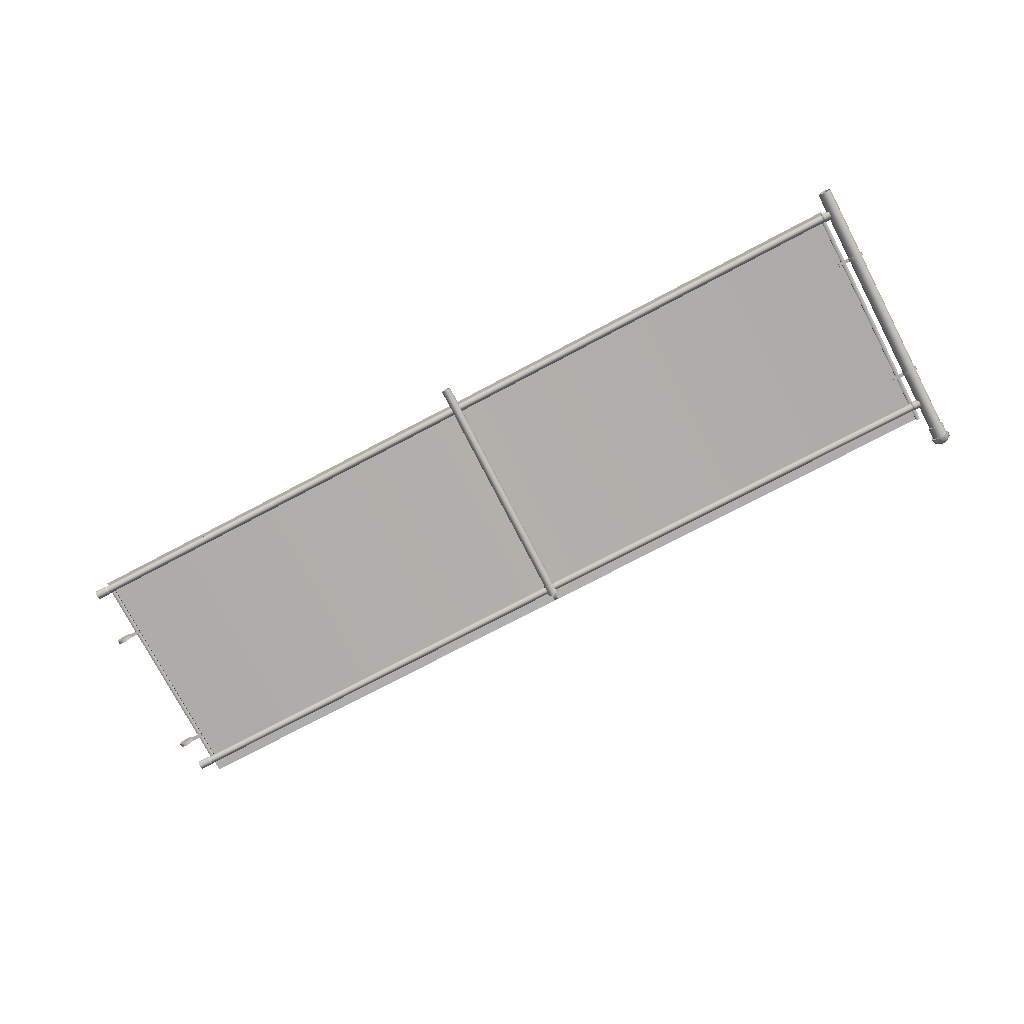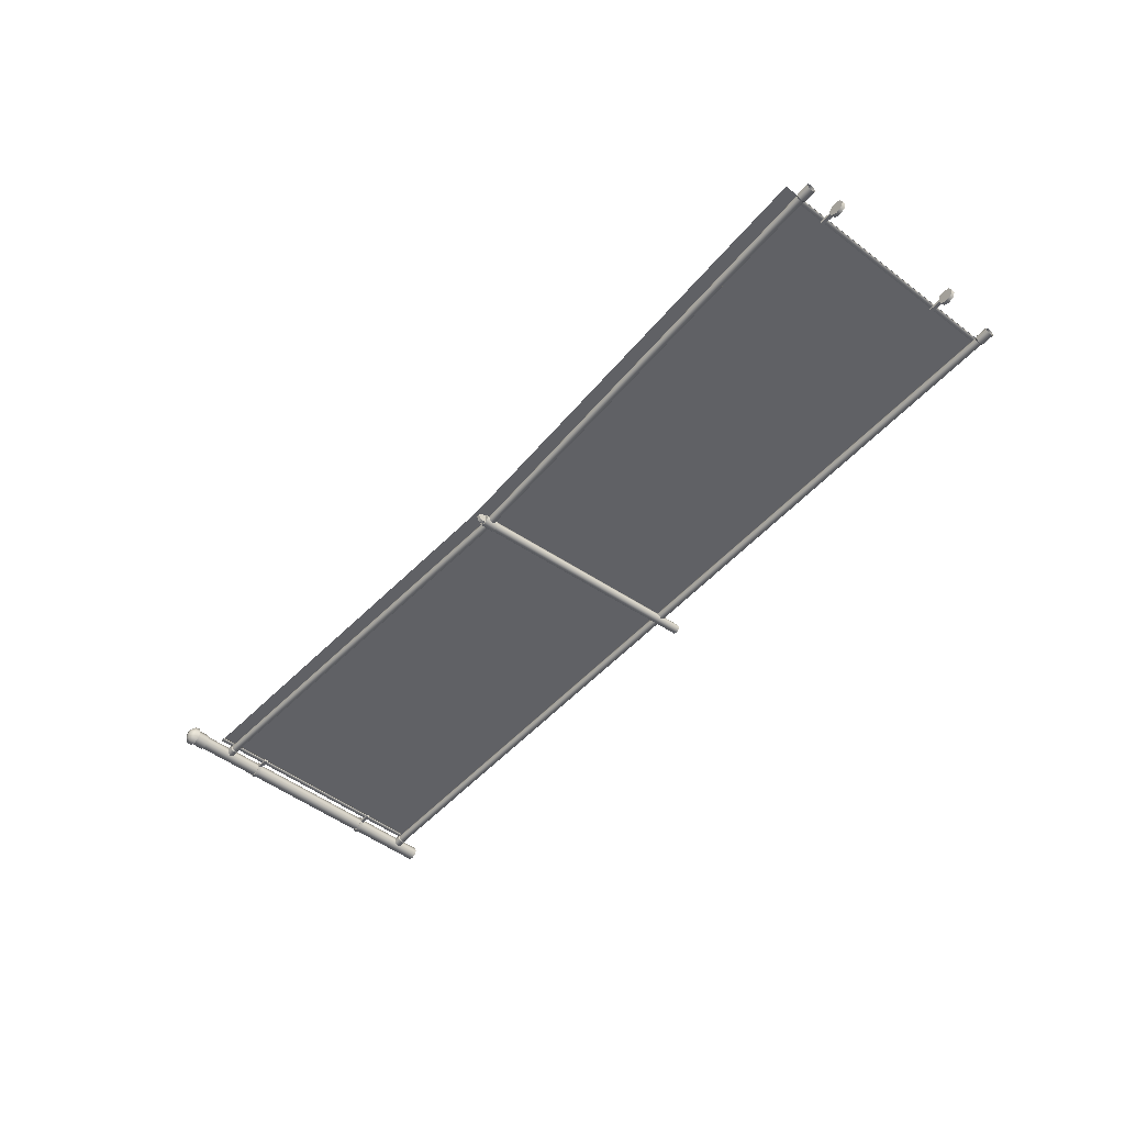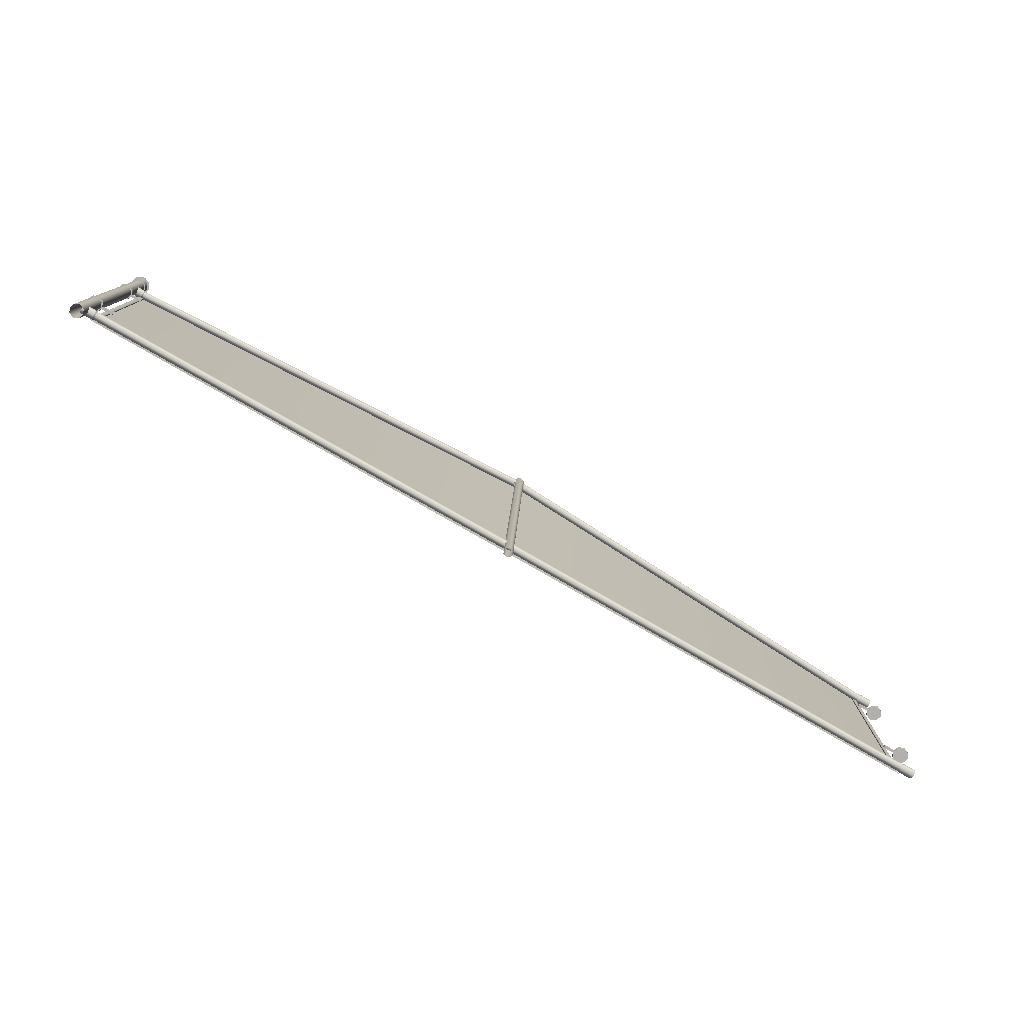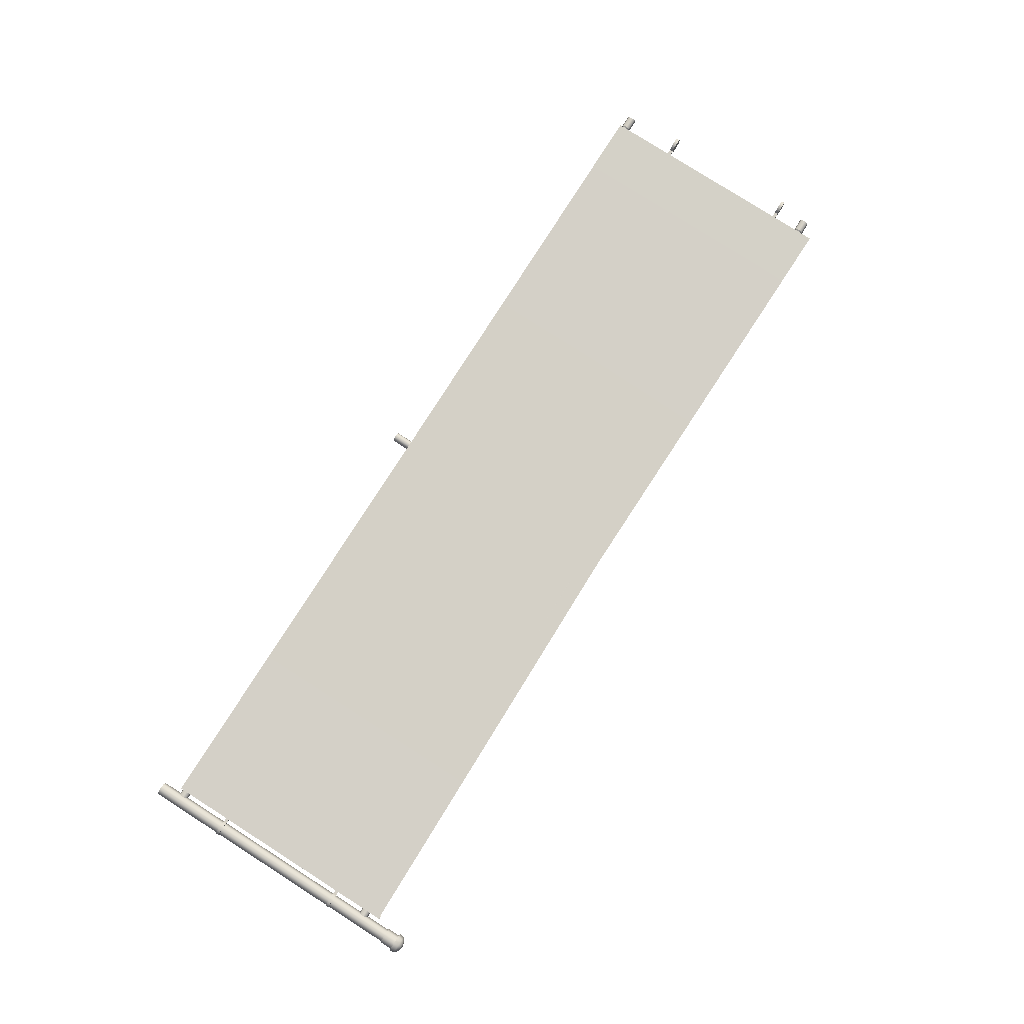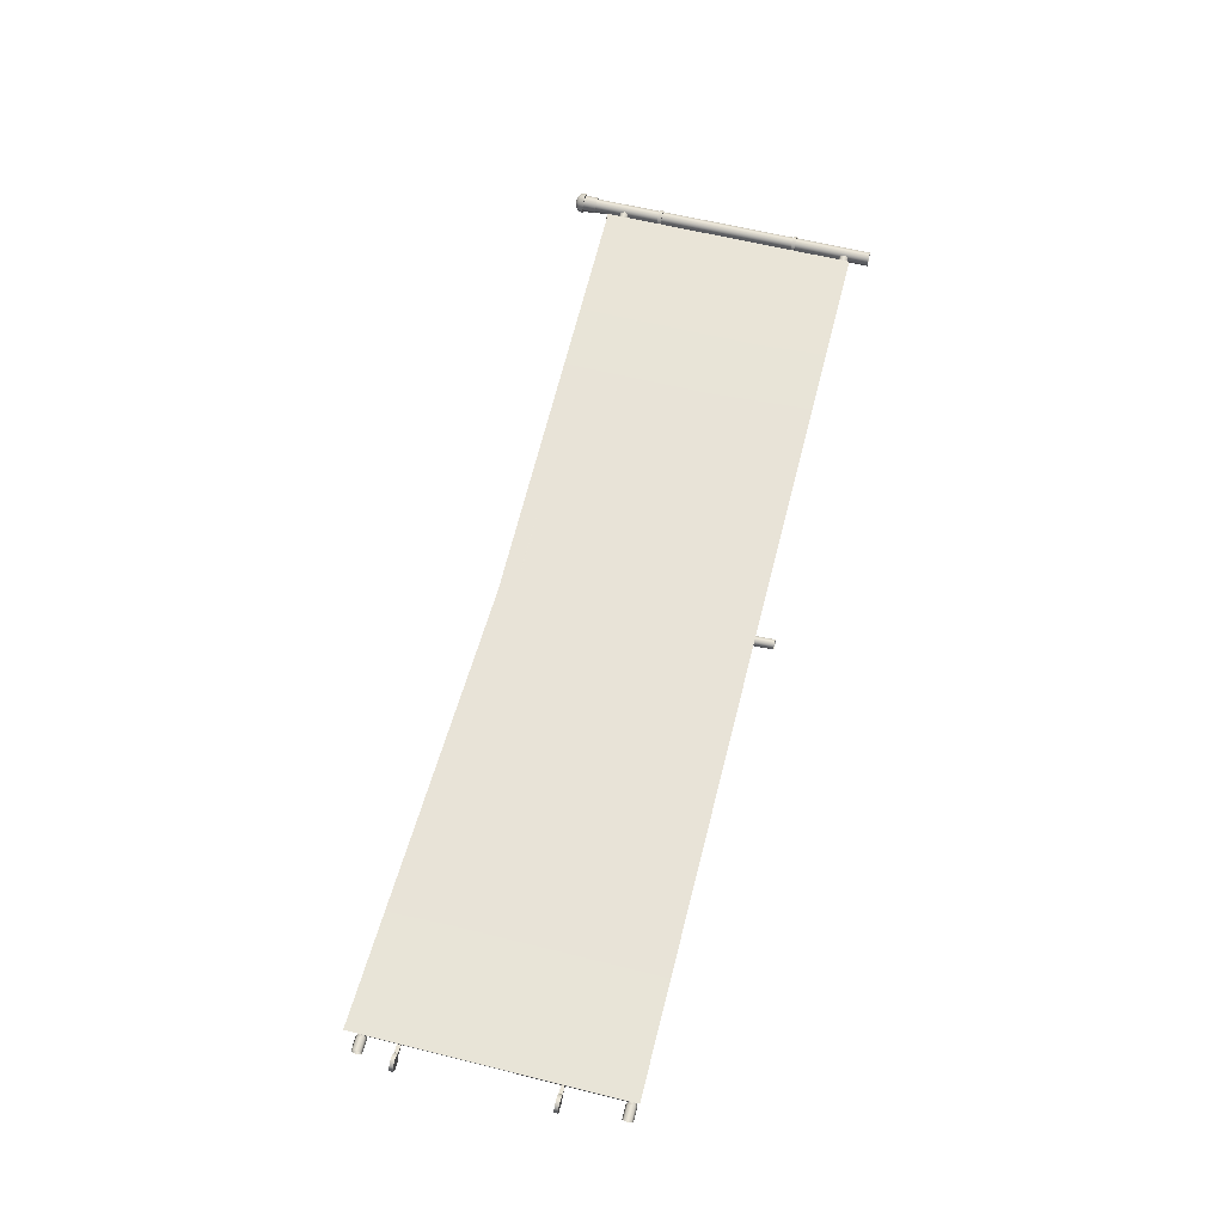
<metadata>
{"format":"obj","ext":"obj","renderer":"f3d","projection":"perspective","resolution":1024,"background":"white","views":[{"elev":-76.5,"azim":27.7,"up":"+Z"},{"elev":-50.2,"azim":-129.9,"up":"+Z"},{"elev":-78.6,"azim":150.1,"up":"+Y"},{"elev":79.9,"azim":122.5,"up":"+Z"},{"elev":61.1,"azim":-75.8,"up":"+Z"}]}
</metadata>
<code>
g default
v -492 137.7 2.604
v -492 -0.2166 2.604
v -6.254 137.7 2.604
v -6.254 -0.2166 2.604
v 2.671 -10.2 -2.671
v 0 -10.2 -3.777
v -2.671 -10.2 -2.671
v -3.777 -10.2 0
v -2.671 -10.2 2.671
v 0 -10.2 3.777
v 2.671 -10.2 2.671
v 3.777 -10.2 0
v 2.671 145.8 -2.671
v 0 145.8 -3.777
v -2.671 145.8 -2.671
v -3.777 145.8 0
v -2.671 145.8 2.671
v 0 145.8 3.777
v 2.671 145.8 2.671
v 3.777 145.8 0
v 3.122 145.8 -3.122
v -0 145.8 -4.415
v -3.122 145.8 -3.122
v -4.415 145.8 -0
v -3.122 145.8 3.122
v -0 145.8 4.415
v 3.122 145.8 3.122
v 4.415 145.8 -0
v 3.122 152.8 -3.122
v -0 152.8 -4.415
v -3.122 152.8 -3.122
v -4.415 152.8 -0
v -3.122 152.8 3.122
v -0 152.8 4.415
v 3.122 152.8 3.122
v 4.415 152.8 -0
v 3.884 152.8 -3.884
v -0 152.8 -5.493
v -3.884 152.8 -3.884
v -5.493 152.8 -0
v -3.884 152.8 3.884
v -0 152.8 5.493
v 3.884 152.8 3.884
v 5.493 152.8 -0
v 3.61 155.5 -3.61
v -0 155.5 -5.106
v -3.61 155.5 -3.61
v -5.106 155.5 -0
v -3.61 155.5 3.61
v -0 155.5 5.106
v 3.61 155.5 3.61
v 5.106 155.5 -0
v 2.175 157.2 -2.175
v -0 157.2 -3.075
v -0 158 -0
v -2.175 157.2 -2.175
v -3.075 157.2 -0
v -2.175 157.2 2.175
v -0 157.2 3.075
v 2.175 157.2 2.175
v 3.075 157.2 -0
v -248.1 -10.17 -2.358
v -250 -10.2 -3.138
v -251.9 -10.17 -2.358
v -252.7 -10.08 -0.4734
v -251.9 -9.997 1.411
v -250 -9.963 2.192
v -248.1 -9.997 1.411
v -247.3 -10.08 -0.4734
v -248.1 122 -14.13
v -250 122 -14.91
v -251.9 122 -14.13
v -252.7 122.1 -12.25
v -251.9 122.2 -10.36
v -250 122.2 -9.582
v -248.1 122.2 -10.36
v -247.3 122.1 -12.25
v -247.8 122 -14.45
v -250 122 -15.36
v -252.2 122 -14.45
v -253.1 122.1 -12.25
v -252.2 122.2 -10.04
v -250 122.3 -9.132
v -247.8 122.2 -10.04
v -246.9 122.1 -12.25
v -247.8 129 -14.76
v -250 129 -15.67
v -252.2 129 -14.76
v -253.1 129.1 -12.56
v -252.2 129.2 -10.36
v -250 129.2 -9.444
v -247.8 129.2 -10.36
v -246.9 129.1 -12.56
v -492.5 127.5 -1.613
v -492.5 129.1 -2.281
v -492.5 130.7 -1.613
v -492.5 131.4 0
v -492.5 130.7 1.613
v -492.5 129.1 2.281
v -492.5 127.5 1.613
v -492.5 126.8 0
v -7.531 127.5 -1.613
v -7.531 129.1 -2.281
v -7.531 130.7 -1.613
v -7.531 131.4 0
v -7.531 130.7 1.613
v -7.531 129.1 2.281
v -7.531 127.5 1.613
v -7.531 126.8 0
v -493.1 127.2 -1.868
v -493.1 129.1 -2.641
v -493.1 131 -1.868
v -493.1 131.7 0
v -493.1 131 1.868
v -493.1 129.1 2.641
v -493.1 127.2 1.868
v -493.1 126.5 0
v -6.873 127.2 -1.868
v -6.873 129.1 -2.641
v -6.873 131 -1.868
v -6.873 131.7 0
v -6.873 131 1.868
v -6.873 129.1 2.641
v -6.873 127.2 1.868
v -6.873 126.5 0
v -499.9 127.2 -1.868
v -499.9 129.1 -2.641
v -499.9 131 -1.868
v -499.9 131.7 0
v -499.9 131 1.868
v -499.9 129.1 2.641
v -499.9 127.2 1.868
v -499.9 126.5 0
v -0.06648 127.2 -1.868
v -0.06648 129.1 -2.641
v -0.06648 131 -1.868
v -0.06648 131.7 0
v -0.06648 131 1.868
v -0.06648 129.1 2.641
v -0.06648 127.2 1.868
v -0.06648 126.5 0
v -492.5 1.695 -1.613
v -492.5 3.308 -2.281
v -492.5 4.921 -1.613
v -492.5 5.589 0
v -492.5 4.921 1.613
v -492.5 3.308 2.281
v -492.5 1.695 1.613
v -492.5 1.027 0
v -7.531 1.695 -1.613
v -7.531 3.308 -2.281
v -7.531 4.921 -1.613
v -7.531 5.589 0
v -7.531 4.921 1.613
v -7.531 3.308 2.281
v -7.531 1.695 1.613
v -7.531 1.027 0
v -493.1 1.441 -1.868
v -493.1 3.308 -2.641
v -493.1 5.176 -1.868
v -493.1 5.949 0
v -493.1 5.176 1.868
v -493.1 3.308 2.641
v -493.1 1.441 1.868
v -493.1 0.6672 0
v -6.873 1.441 -1.868
v -6.873 3.308 -2.641
v -6.873 5.176 -1.868
v -6.873 5.949 0
v -6.873 5.176 1.868
v -6.873 3.308 2.641
v -6.873 1.441 1.868
v -6.873 0.6672 0
v -499.9 1.441 -1.868
v -499.9 3.308 -2.641
v -499.9 5.176 -1.868
v -499.9 5.949 0
v -499.9 5.176 1.868
v -499.9 3.308 2.641
v -499.9 1.441 1.868
v -499.9 0.6672 0
v -0.06648 1.441 -1.868
v -0.06648 3.308 -2.641
v -0.06648 5.176 -1.868
v -0.06648 5.949 0
v -0.06648 5.176 1.868
v -0.06648 3.308 2.641
v -0.06648 1.441 1.868
v -0.06648 0.6672 0
v -6.226 138.1 2.322
v -6.226 5.047 2.322
v -6.226 138.1 1.359
v -6.226 5.047 1.359
v -8.482 138.1 1.359
v -8.482 138.1 2.322
v -8.482 5.047 1.359
v -8.482 5.047 2.322
v -489.8 129.1 2.322
v -489.8 5.047 2.322
v -489.8 129.1 1.359
v -489.8 5.047 1.359
v -492 129.1 1.359
v -492 129.1 2.322
v -492 5.047 1.359
v -492 5.047 2.322
v 3.122 107.8 -3.122
v 0 107.8 -4.415
v -3.122 107.8 -3.122
v -3.122 107.8 3.122
v 0 107.8 4.415
v 3.122 107.8 3.122
v 4.415 107.8 -0
v 3.122 109.7 -3.122
v 0 109.7 -4.415
v -3.122 109.7 -3.122
v -3.122 109.7 3.122
v 0 109.7 4.415
v 3.122 109.7 3.122
v 4.415 109.7 -0
v -4.214 109.7 0.6268
v -4.214 107.8 0.6268
v -4.214 109.7 -0.6268
v -4.214 107.8 -0.6268
v -10.49 109.7 -0.6268
v -10.49 109.7 0.6268
v -10.49 107.8 -0.6268
v -10.49 107.8 0.6268
v 3.122 31.28 -3.122
v 0 31.28 -4.415
v -3.122 31.28 -3.122
v -3.122 31.28 3.122
v 0 31.28 4.415
v 3.122 31.28 3.122
v 4.415 31.28 -0
v 3.122 33.19 -3.122
v 0 33.19 -4.415
v -3.122 33.19 -3.122
v -3.122 33.19 3.122
v 0 33.19 4.415
v 3.122 33.19 3.122
v 4.415 33.19 -0
v -4.214 33.19 0.6268
v -4.214 31.28 0.6268
v -4.214 33.19 -0.6268
v -4.214 31.28 -0.6268
v -10.49 33.19 -0.6268
v -10.49 33.19 0.6268
v -10.49 31.28 -0.6268
v -10.49 31.28 0.6268
v -503.1 110.7 3.122
v -500 110.7 4.415
v -496.9 110.7 3.122
v -496.9 110.7 -3.122
v -500 110.7 -4.415
v -503.1 110.7 -3.122
v -504.4 110.7 0
v -503.1 112.6 3.122
v -500 112.6 4.415
v -496.9 112.6 3.122
v -496.9 112.6 -3.122
v -500 112.6 -4.415
v -503.1 112.6 -3.122
v -504.4 112.6 0
v -495.8 112.6 -0.6268
v -495.8 110.7 -0.6268
v -495.8 112.6 0.6268
v -495.8 110.7 0.6268
v -489.5 112.6 0.6268
v -489.5 112.6 -0.6268
v -489.5 110.7 0.6268
v -489.5 110.7 -0.6268
v -503.1 34.18 3.122
v -500 34.18 4.415
v -496.9 34.18 3.122
v -496.9 34.18 -3.122
v -500 34.18 -4.415
v -503.1 34.18 -3.122
v -504.4 34.18 0
v -503.1 36.08 3.122
v -500 36.08 4.415
v -496.9 36.08 3.122
v -496.9 36.08 -3.122
v -500 36.08 -4.415
v -503.1 36.08 -3.122
v -504.4 36.08 0
v -495.8 36.08 -0.6268
v -495.8 34.18 -0.6268
v -495.8 36.08 0.6268
v -495.8 34.18 0.6268
v -489.5 36.08 0.6268
v -489.5 36.08 -0.6268
v -489.5 34.18 0.6268
v -489.5 34.18 -0.6268
v -249.2 132.3 -14.46
v -249.2 130.4 -15.16
v -249.2 130.6 -9.82
v -249.2 132.5 -10.69
v -249.2 133.2 -12.61
v -251 132.3 -14.46
v -251 130.4 -15.16
v -251 130.6 -9.82
v -251 132.5 -10.69
v -251 133.2 -12.61
v -249.2 129 -15.09
v -249.2 129.2 -9.757
v -251 129 -15.09
v -251 129.2 -9.757
v -249.1 134.2 -9.707
v -249.1 0.02974 2.153
v -250 125.4 -14.21
v -250 123.8 -13.47
v -250 123.3 -11.83
v -250 124 -10.24
v -250 125.6 -9.649
v -250 127.2 -10.39
v -250 127.8 -12.03
v -250 127.1 -13.61
v -250 4.974 -2.289
v -250 3.333 -2.885
v -250 1.752 -2.145
v -250 1.156 -0.5042
v -250 1.896 1.077
v -250 3.537 1.673
v -250 5.118 0.9334
v -250 5.714 -0.7077
g ChainlinkFence_Short_B_LOD0 ChainlinkFence_Short_B
f 4 3 308 309
f 5 6 14 13
f 6 7 15 14
f 7 8 16 15
f 8 9 17 16
f 9 10 18 17
f 10 11 19 18
f 11 12 20 19
f 12 5 13 20
f 53 54 55
f 54 56 55
f 56 57 55
f 57 58 55
f 58 59 55
f 59 60 55
f 60 61 55
f 61 53 55
f 13 14 22 21
f 14 15 23 22
f 15 16 24 23
f 16 17 25 24
f 17 18 26 25
f 18 19 27 26
f 19 20 28 27
f 20 13 21 28
f 21 22 30 29
f 22 23 31 30
f 23 24 32 31
f 24 25 33 32
f 25 26 34 33
f 26 27 35 34
f 27 28 36 35
f 28 21 29 36
f 29 30 38 37
f 30 31 39 38
f 31 32 40 39
f 32 33 41 40
f 33 34 42 41
f 34 35 43 42
f 35 36 44 43
f 36 29 37 44
f 37 38 46 45
f 38 39 47 46
f 39 40 48 47
f 40 41 49 48
f 41 42 50 49
f 42 43 51 50
f 43 44 52 51
f 44 37 45 52
f 45 46 54 53
f 46 47 56 54
f 47 48 57 56
f 48 49 58 57
f 49 50 59 58
f 50 51 60 59
f 51 52 61 60
f 52 45 53 61
f 62 63 71 70
f 63 64 72 71
f 64 65 73 72
f 65 66 74 73
f 66 67 75 74
f 67 68 76 75
f 68 69 77 76
f 69 62 70 77
f 70 71 79 78
f 71 72 80 79
f 72 73 81 80
f 73 74 82 81
f 74 75 83 82
f 75 76 84 83
f 76 77 85 84
f 77 70 78 85
f 78 79 87 86
f 79 80 88 87
f 80 81 89 88
f 81 82 90 89
f 82 83 91 90
f 83 84 92 91
f 84 85 93 92
f 85 78 86 93
f 87 88 89 90 91 92 93 86
f 94 95 310 311
f 95 96 317 310
f 96 97 316 317
f 97 98 315 316
f 98 99 314 315
f 99 100 313 314
f 100 101 312 313
f 101 94 311 312
f 95 94 110 111
f 96 95 111 112
f 97 96 112 113
f 98 97 113 114
f 99 98 114 115
f 100 99 115 116
f 101 100 116 117
f 94 101 117 110
f 102 103 119 118
f 103 104 120 119
f 104 105 121 120
f 105 106 122 121
f 106 107 123 122
f 107 108 124 123
f 108 109 125 124
f 109 102 118 125
f 111 110 126 127
f 112 111 127 128
f 113 112 128 129
f 114 113 129 130
f 115 114 130 131
f 116 115 131 132
f 117 116 132 133
f 110 117 133 126
f 118 119 135 134
f 119 120 136 135
f 120 121 137 136
f 121 122 138 137
f 122 123 139 138
f 123 124 140 139
f 124 125 141 140
f 125 118 134 141
f 142 143 319 320
f 143 144 318 319
f 144 145 325 318
f 145 146 324 325
f 146 147 323 324
f 147 148 322 323
f 148 149 321 322
f 149 142 320 321
f 143 142 158 159
f 144 143 159 160
f 145 144 160 161
f 146 145 161 162
f 147 146 162 163
f 148 147 163 164
f 149 148 164 165
f 142 149 165 158
f 150 151 167 166
f 151 152 168 167
f 152 153 169 168
f 153 154 170 169
f 154 155 171 170
f 155 156 172 171
f 156 157 173 172
f 157 150 166 173
f 159 158 174 175
f 160 159 175 176
f 161 160 176 177
f 162 161 177 178
f 163 162 178 179
f 164 163 179 180
f 165 164 180 181
f 158 165 181 174
f 166 167 183 182
f 167 168 184 183
f 168 169 185 184
f 169 170 186 185
f 170 171 187 186
f 171 172 188 187
f 172 173 189 188
f 173 166 182 189
f 195 194 196 197
f 192 193 196 194
f 191 190 195 197
f 193 192 190 191
f 203 202 204 205
f 200 201 204 202
f 199 198 203 205
f 201 200 198 199
f 206 207 214 213
f 207 208 215 214
f 225 224 226 227
f 221 209 216 220
f 209 210 217 216
f 210 211 218 217
f 211 212 219 218
f 212 206 213 219
f 208 223 222 215
f 220 222 224 225
f 222 223 226 224
f 223 221 227 226
f 221 220 225 227
f 210 209 211
f 209 221 211
f 211 221 212
f 212 221 206
f 206 221 207
f 221 223 207
f 223 208 207
f 217 218 216
f 218 219 216
f 219 213 216
f 213 214 216
f 214 215 216
f 222 220 215
f 215 220 216
f 228 229 236 235
f 229 230 237 236
f 247 246 248 249
f 243 231 238 242
f 231 232 239 238
f 232 233 240 239
f 233 234 241 240
f 234 228 235 241
f 230 245 244 237
f 242 244 246 247
f 244 245 248 246
f 245 243 249 248
f 243 242 247 249
f 232 231 233
f 231 243 233
f 233 243 234
f 234 243 228
f 228 243 229
f 243 245 229
f 245 230 229
f 239 240 238
f 240 241 238
f 241 235 238
f 235 236 238
f 236 237 238
f 244 242 237
f 237 242 238
f 250 251 258 257
f 251 252 259 258
f 269 268 270 271
f 265 253 260 264
f 253 254 261 260
f 254 255 262 261
f 255 256 263 262
f 256 250 257 263
f 252 267 266 259
f 264 266 268 269
f 266 267 270 268
f 267 265 271 270
f 265 264 269 271
f 254 253 255
f 253 265 255
f 255 265 256
f 256 265 250
f 250 265 251
f 265 267 251
f 267 252 251
f 261 262 260
f 262 263 260
f 263 257 260
f 257 258 260
f 258 259 260
f 266 264 259
f 259 264 260
f 272 273 280 279
f 273 274 281 280
f 291 290 292 293
f 287 275 282 286
f 275 276 283 282
f 276 277 284 283
f 277 278 285 284
f 278 272 279 285
f 274 289 288 281
f 286 288 290 291
f 288 289 292 290
f 289 287 293 292
f 287 286 291 293
f 276 275 277
f 275 287 277
f 277 287 278
f 278 287 272
f 272 287 273
f 287 289 273
f 289 274 273
f 283 284 282
f 284 285 282
f 285 279 282
f 279 280 282
f 280 281 282
f 288 286 281
f 281 286 282
f 300 299 294 295
f 302 301 296 297
f 303 302 297 298
f 299 303 298 294
f 305 304 296
f 304 295 296
f 295 294 296
f 294 298 296
f 298 297 296
f 300 295 304 306
f 296 301 307 305
f 306 307 300
f 307 301 300
f 301 302 300
f 302 303 300
f 303 299 300
f 309 308 1 2
f 311 310 103 102
f 312 311 102 109
f 313 312 109 108
f 314 313 108 107
f 315 314 107 106
f 316 315 106 105
f 317 316 105 104
f 310 317 104 103
f 319 318 152 151
f 320 319 151 150
f 321 320 150 157
f 322 321 157 156
f 323 322 156 155
f 324 323 155 154
f 325 324 154 153
f 318 325 153 152

</code>
